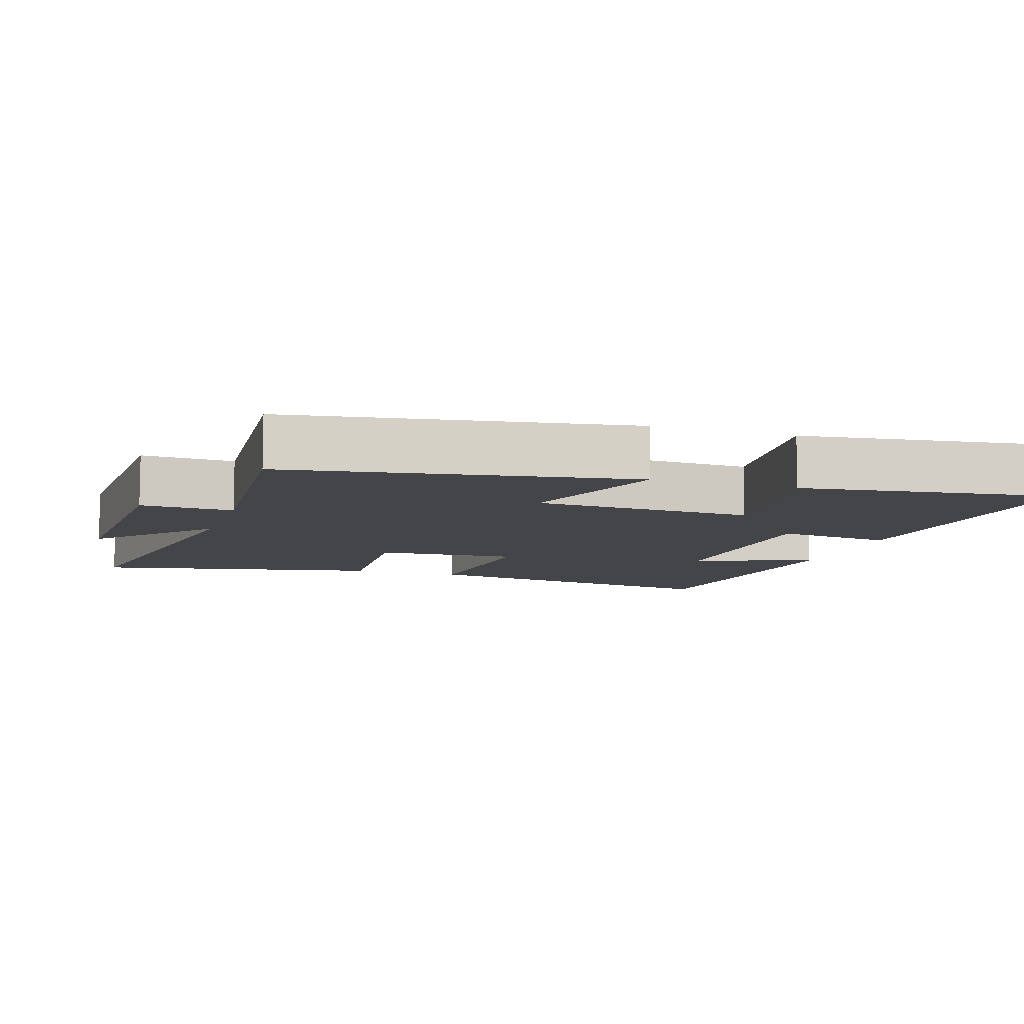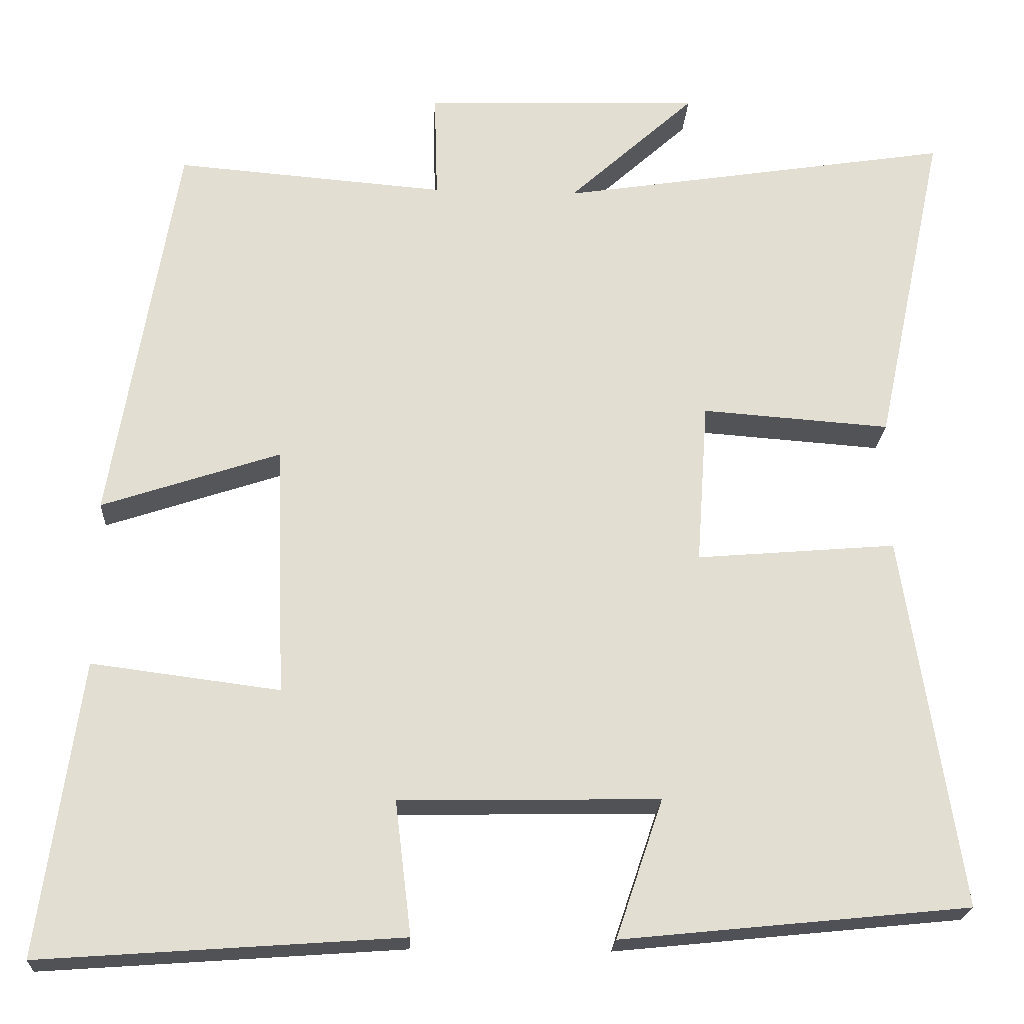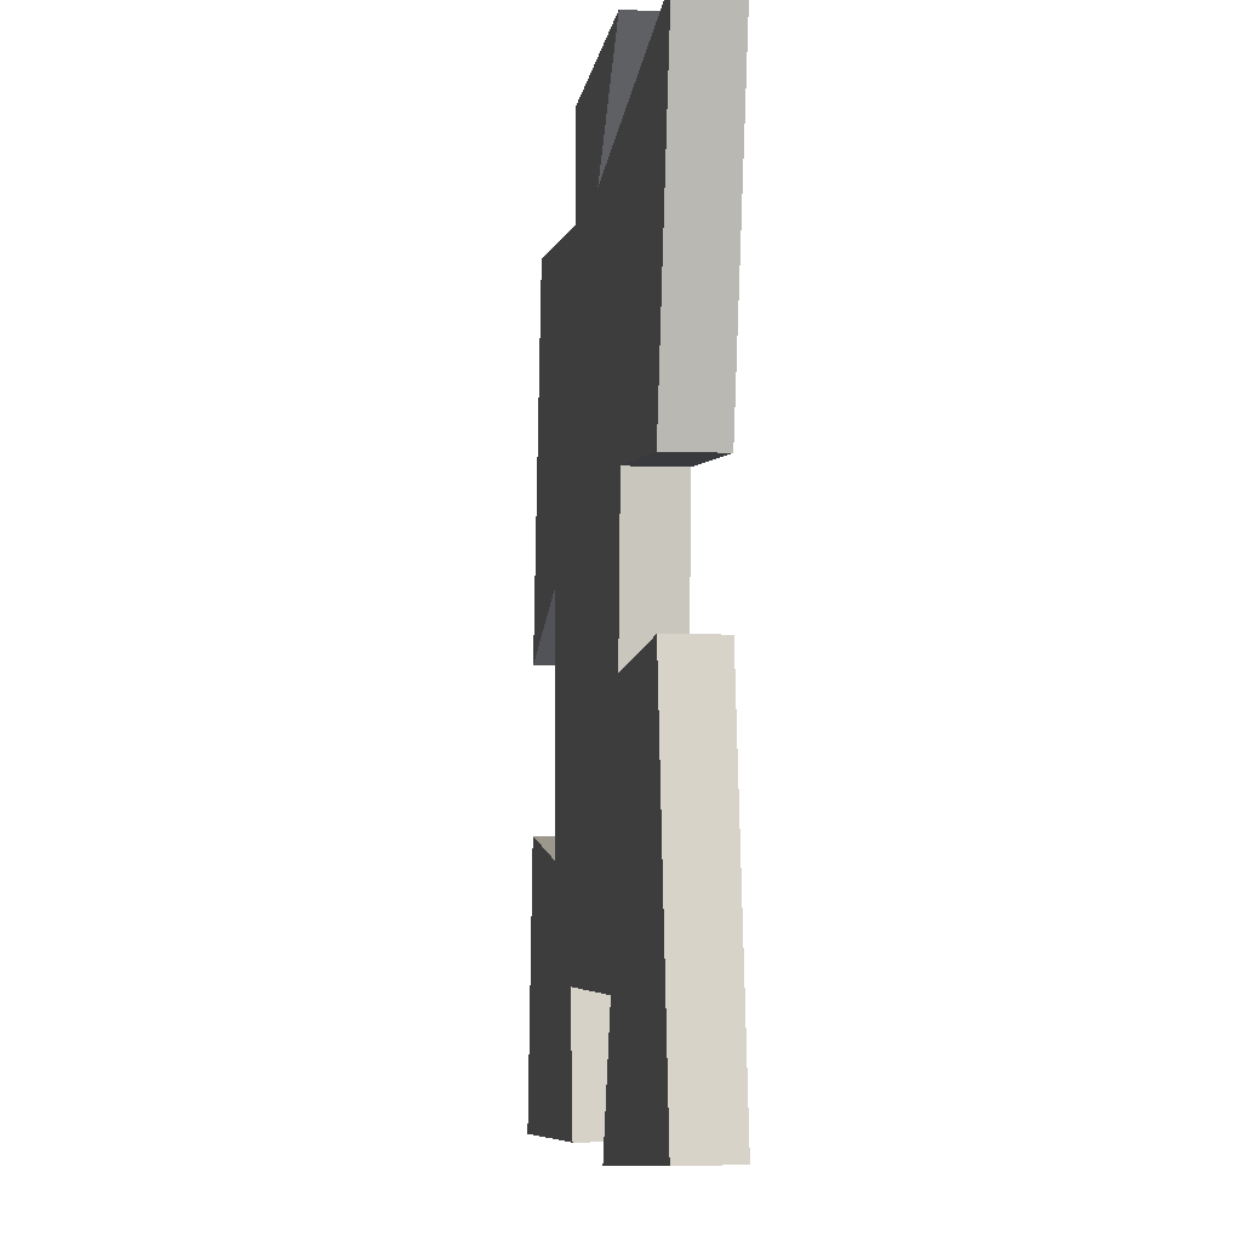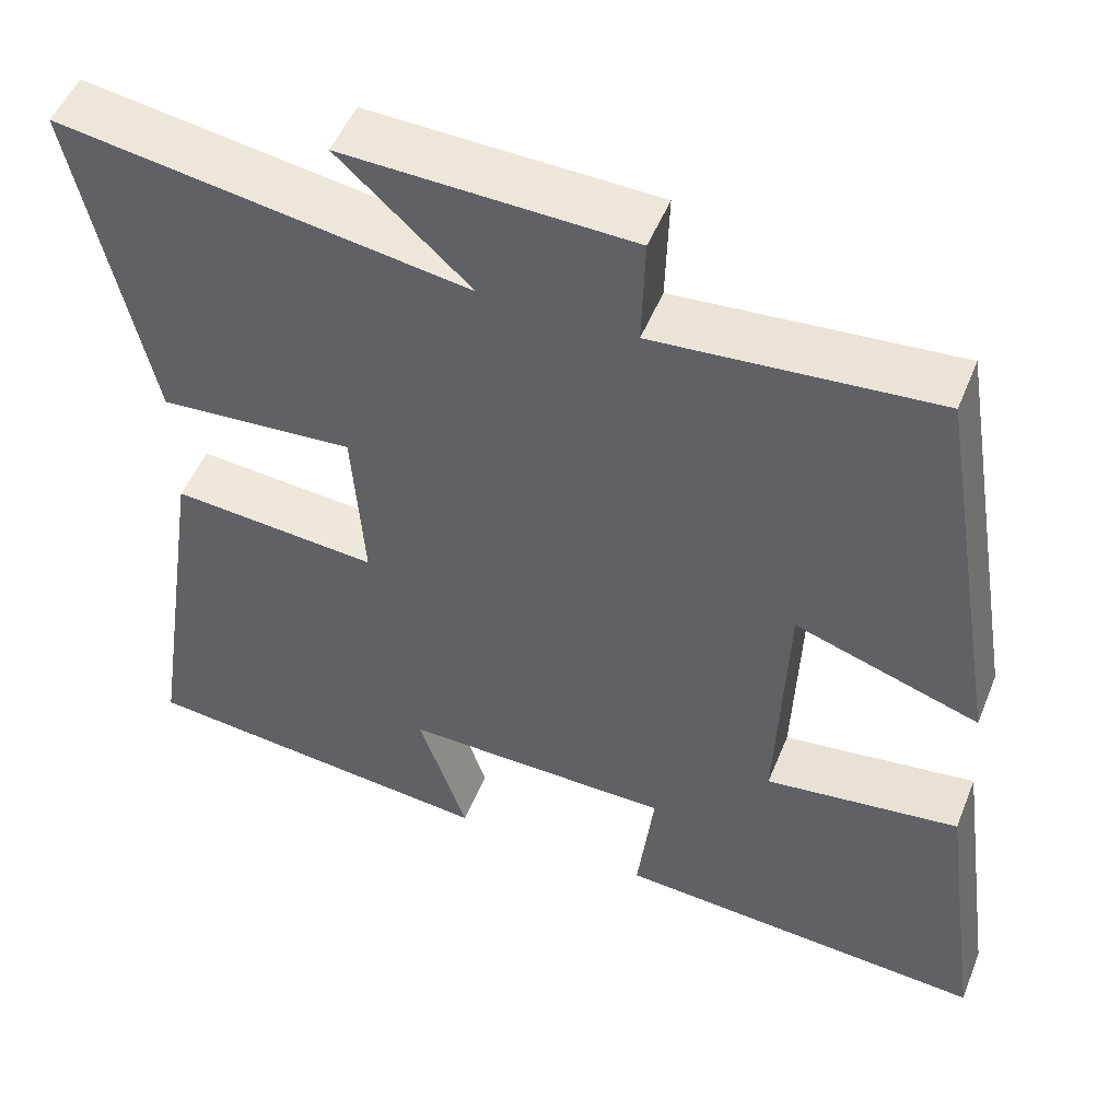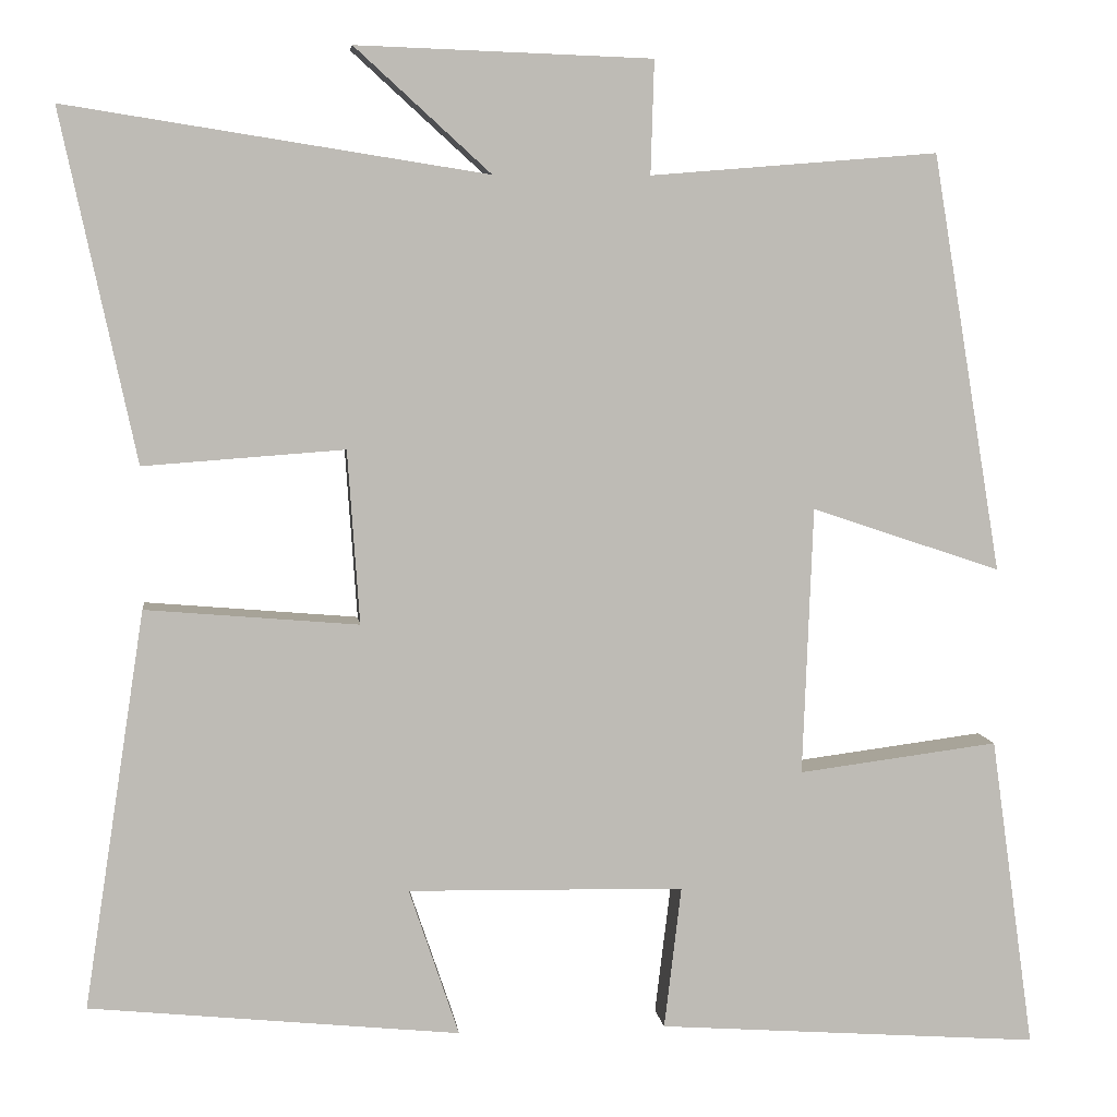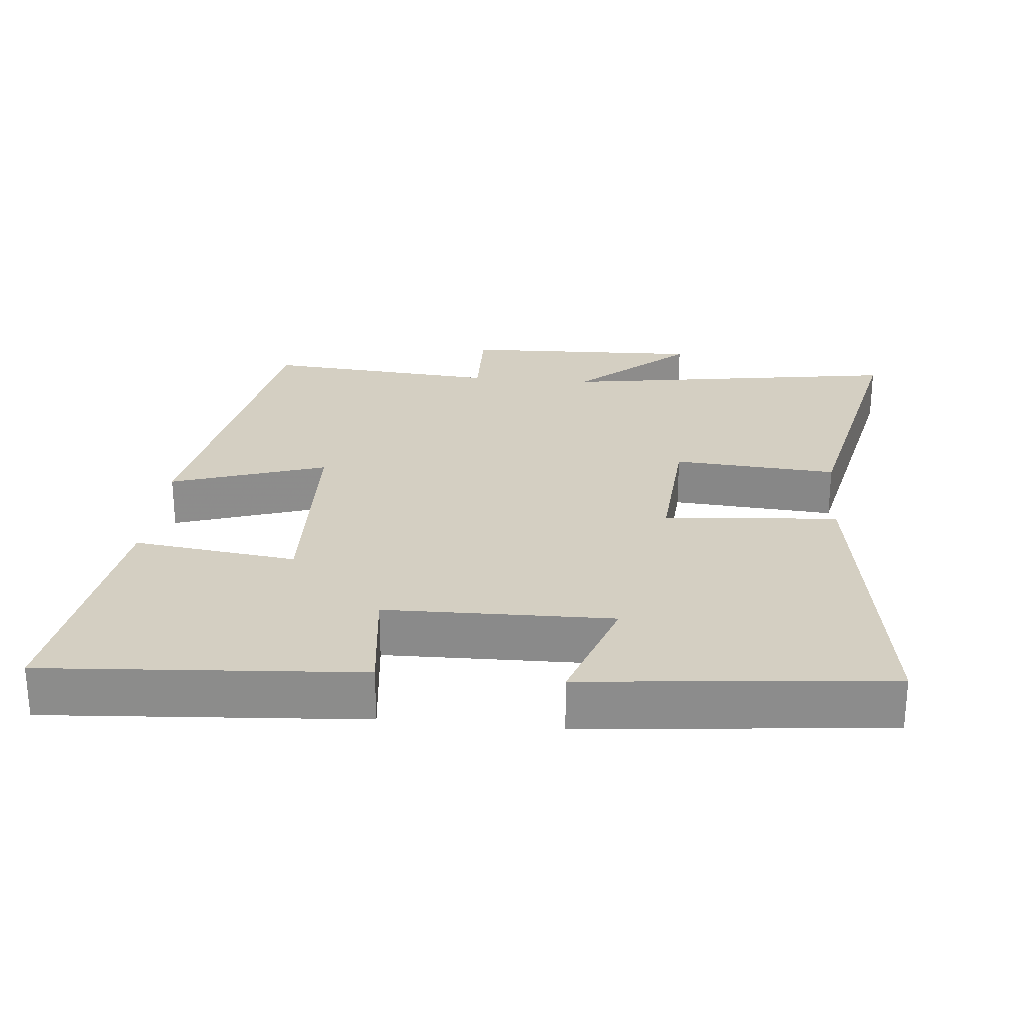
<metadata>
{"format":"obj","ext":"obj","renderer":"f3d","projection":"perspective","resolution":1024,"background":"white","views":[{"elev":-9.0,"azim":71.8,"up":"+Y"},{"elev":-21.5,"azim":176.8,"up":"+Z"},{"elev":-4.4,"azim":-98.0,"up":"+Z"},{"elev":50.6,"azim":21.6,"up":"+Z"},{"elev":6.1,"azim":-6.8,"up":"+Z"},{"elev":25.8,"azim":-174.5,"up":"+Y"}]}
</metadata>
<code>
v 0.551 0.07 -0.532
v 0.104 0.07 -0.5
v 0.124 0.07 -0.334
v -0.198 0.07 -0.328
v -0.14 0.07 -0.5
v -0.571 0.07 -0.456
v -0.5 0.07 0.007
v -0.252 0.07 -0.014
v -0.266 0.07 0.188
v -0.5 0.07 0.171
v -0.587 0.07 0.577
v -0.098 0.07 0.5
v -0.256 0.07 0.644
v 0.088 0.07 0.632
v 0.084 0.07 0.5
v 0.419 0.07 0.527
v 0.5 0.07 0.04
v 0.279 0.07 0.114
v 0.267 0.07 -0.198
v 0.5 0.07 -0.168
v 0.551 0 -0.532
v 0.104 0 -0.5
v 0.124 0 -0.334
v -0.198 0 -0.328
v -0.14 0 -0.5
v -0.571 0 -0.456
v -0.5 0 0.007
v -0.252 0 -0.014
v -0.266 0 0.188
v -0.5 0 0.171
v -0.587 0 0.577
v -0.098 0 0.5
v -0.256 0 0.644
v 0.088 0 0.632
v 0.084 0 0.5
v 0.419 0 0.527
v 0.5 0 0.04
v 0.279 0 0.114
v 0.267 0 -0.198
v 0.5 0 -0.168
f 19 20 1 2
f 18 19 2 3
f 15 16 17 18
f 15 18 3 4
f 12 13 14 15
f 12 15 4
f 9 10 11 12
f 8 9 12 4
f 7 8 4
f 4 5 6 7
f 22 21 40 39
f 23 22 39 38
f 38 37 36 35
f 24 23 38 35
f 35 34 33 32
f 24 35 32
f 32 31 30 29
f 24 32 29 28
f 24 28 27
f 27 26 25 24
f 1 21 22 2
f 2 22 23 3
f 3 23 24 4
f 4 24 25 5
f 5 25 26 6
f 6 26 27 7
f 7 27 28 8
f 8 28 29 9
f 9 29 30 10
f 10 30 31 11
f 11 31 32 12
f 12 32 33 13
f 13 33 34 14
f 14 34 35 15
f 15 35 36 16
f 16 36 37 17
f 17 37 38 18
f 18 38 39 19
f 19 39 40 20
f 20 40 21 1

</code>
